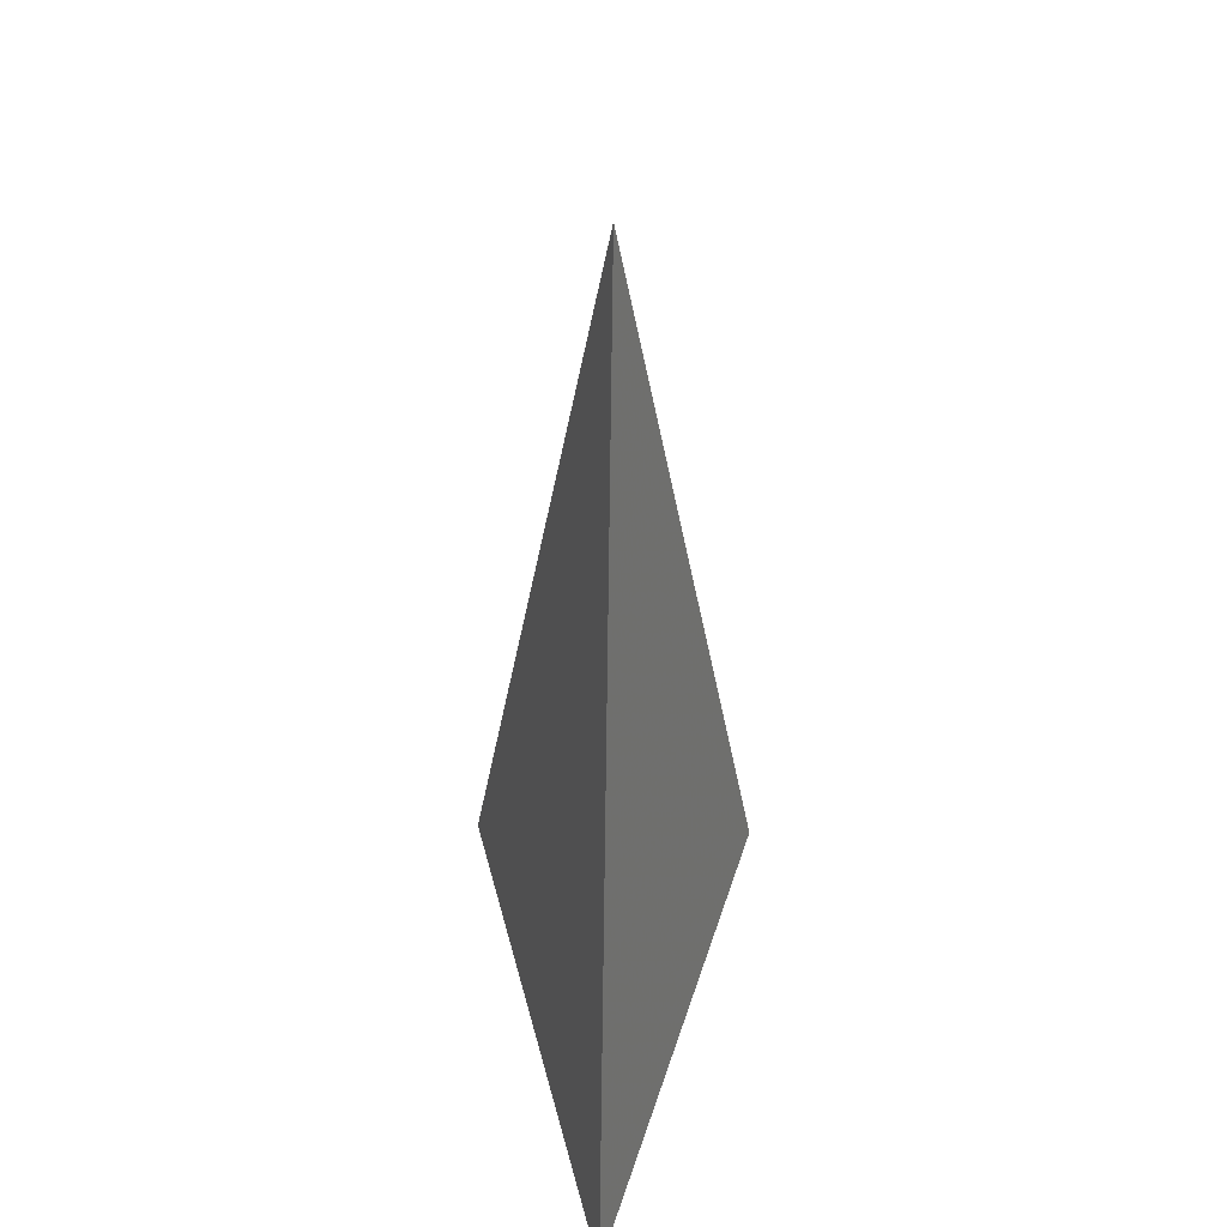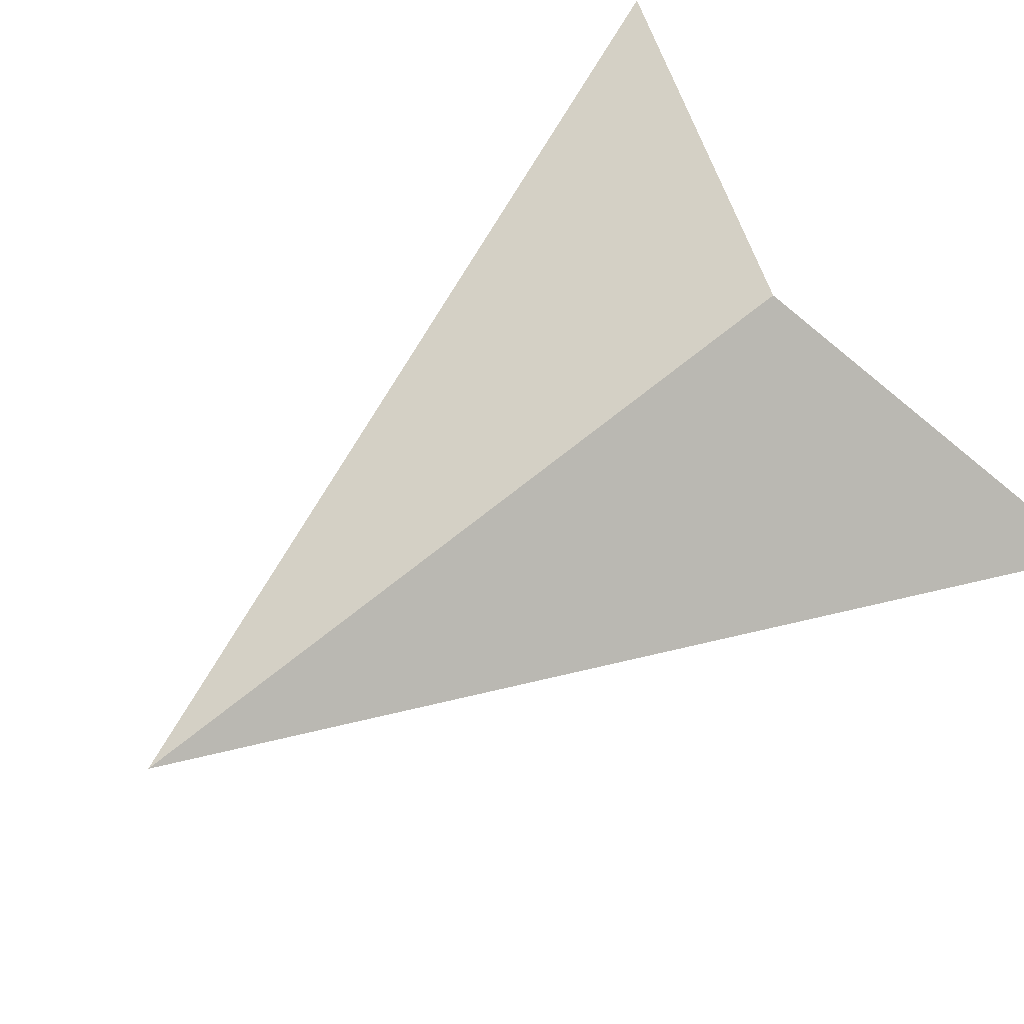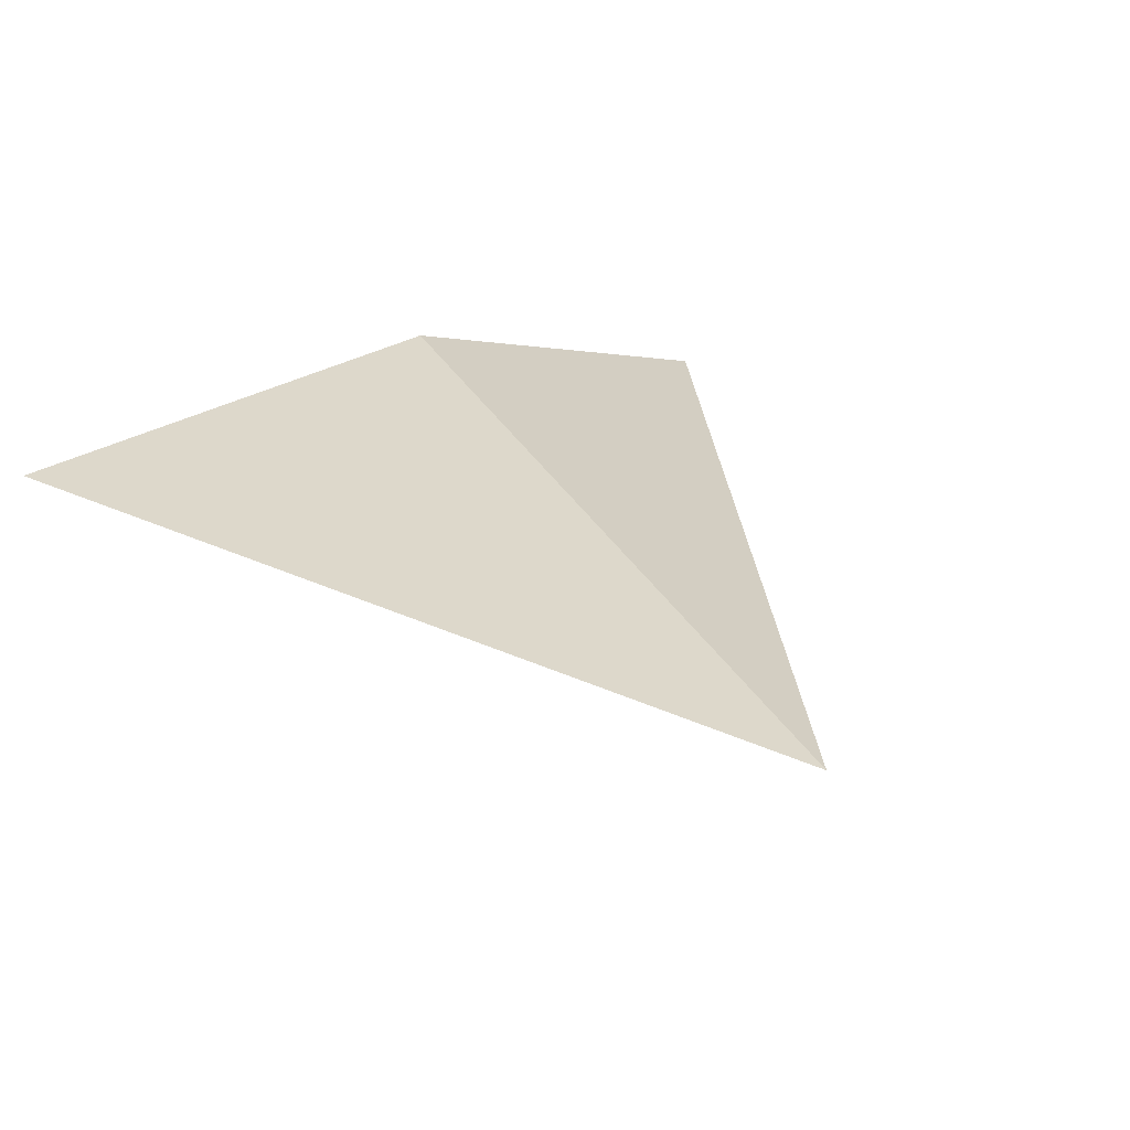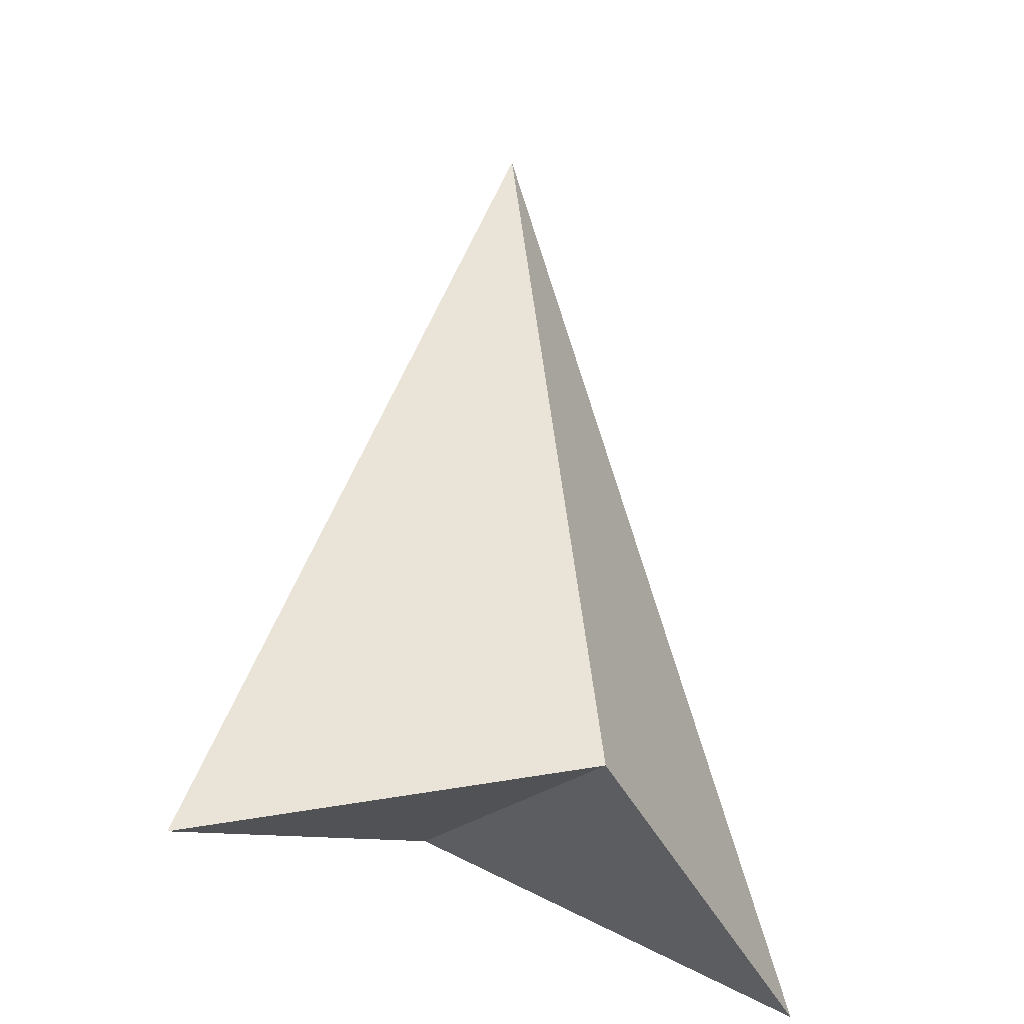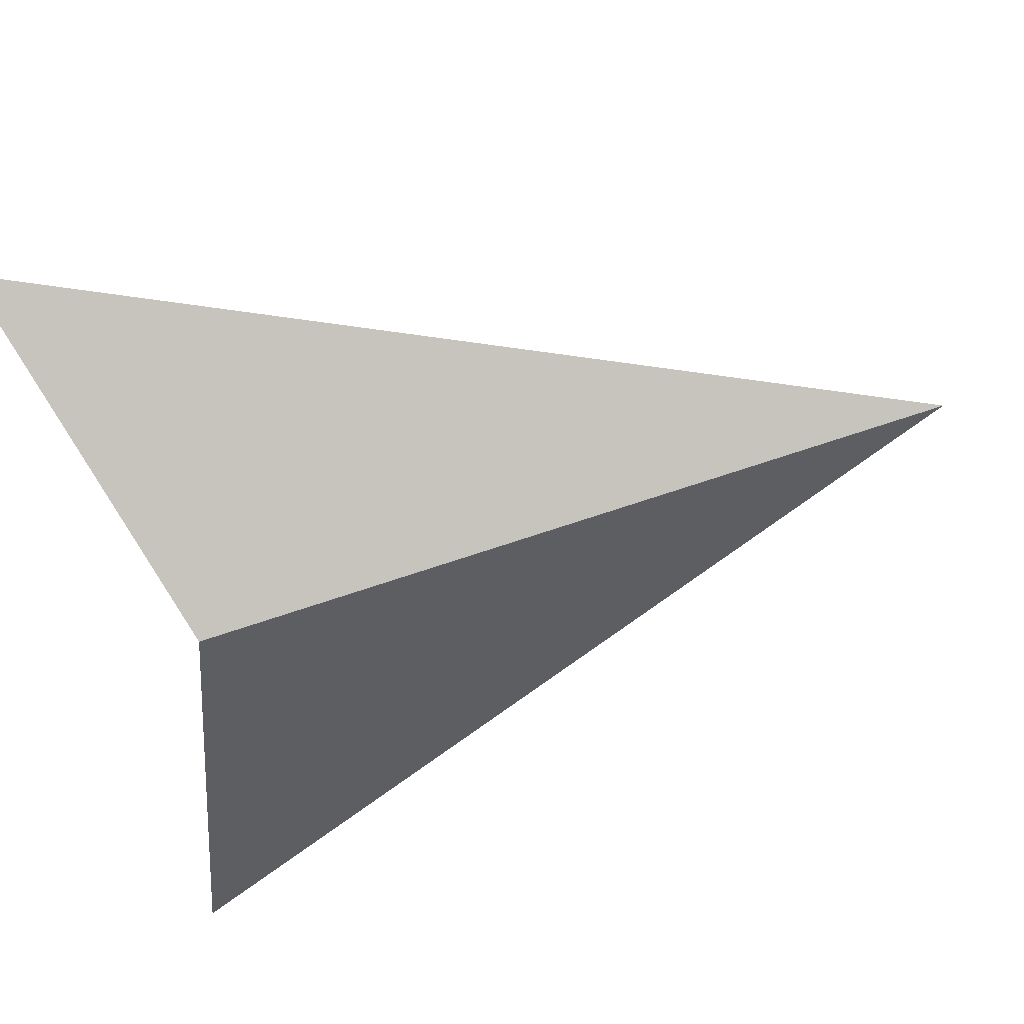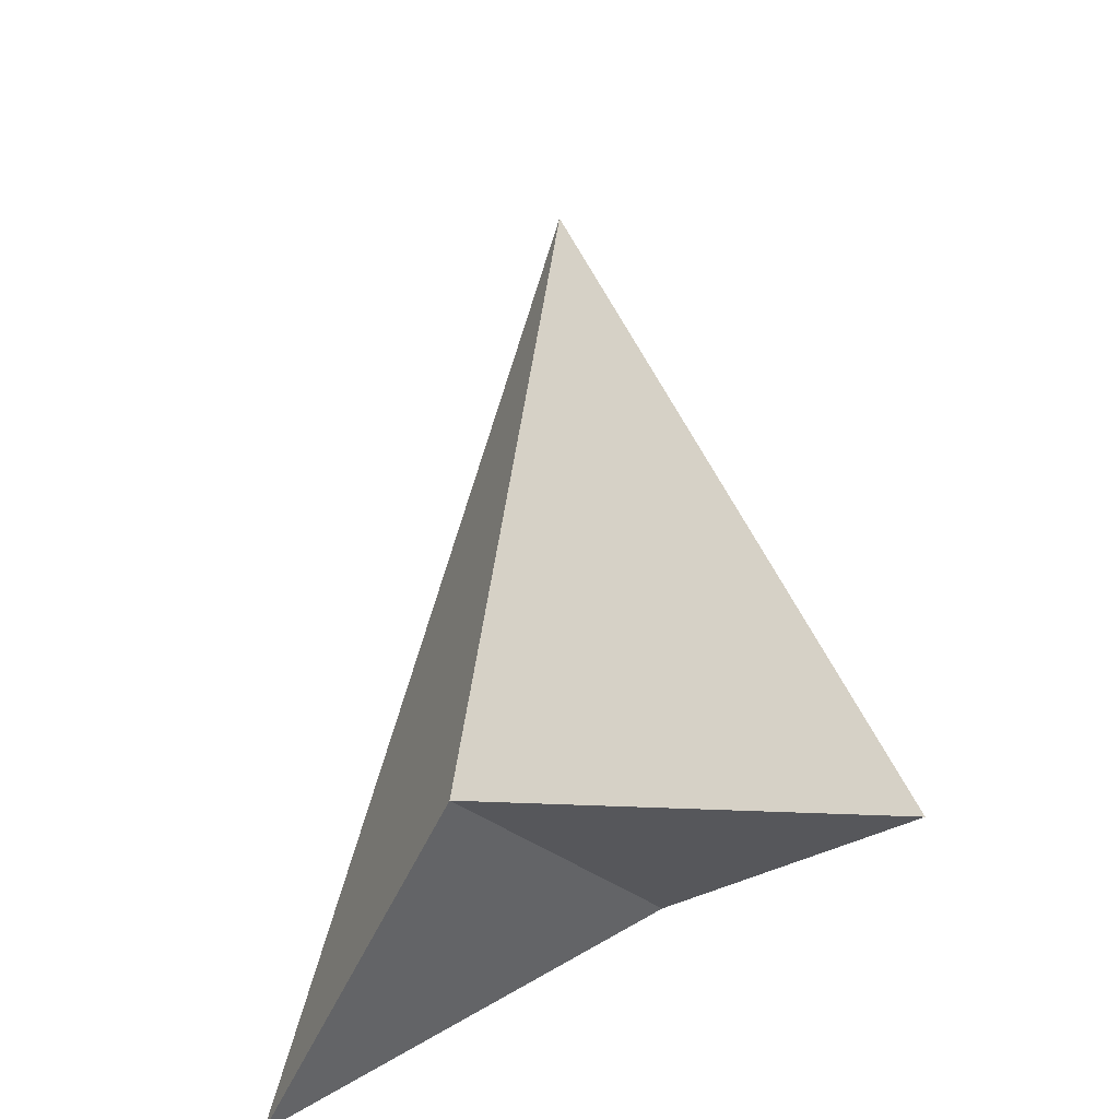
<metadata>
{"format":"obj","ext":"obj","renderer":"f3d","projection":"perspective","resolution":1024,"background":"white","views":[{"elev":50.6,"azim":-88.1,"up":"+Z"},{"elev":75.5,"azim":53.9,"up":"+Y"},{"elev":23.8,"azim":-27.2,"up":"+Y"},{"elev":-29.4,"azim":-42.1,"up":"+Z"},{"elev":-66.1,"azim":-74.9,"up":"+Y"},{"elev":-37.4,"azim":45.3,"up":"+Z"}]}
</metadata>
<code>
v  0  1 -3
v  0 -1 -3
v -3  0 -4
v  3  0 -4
v  0  0  3
f 3 1 2
f 4 2 1
f 3 5 1
f 1 5 4
f 3 5 2
f 2 5 4

</code>
